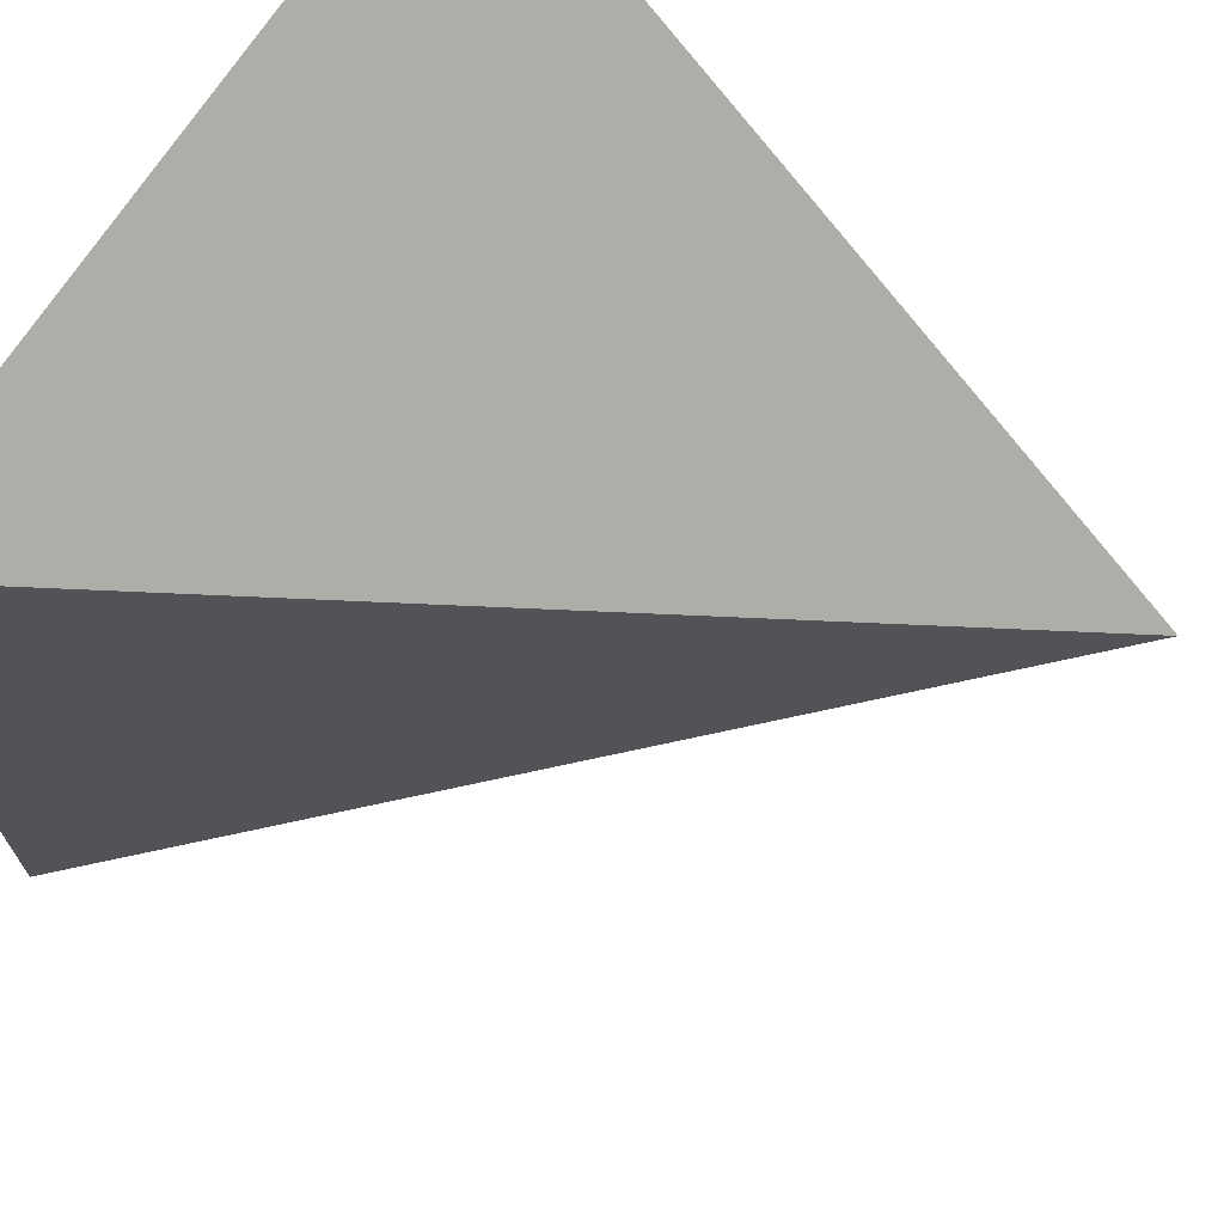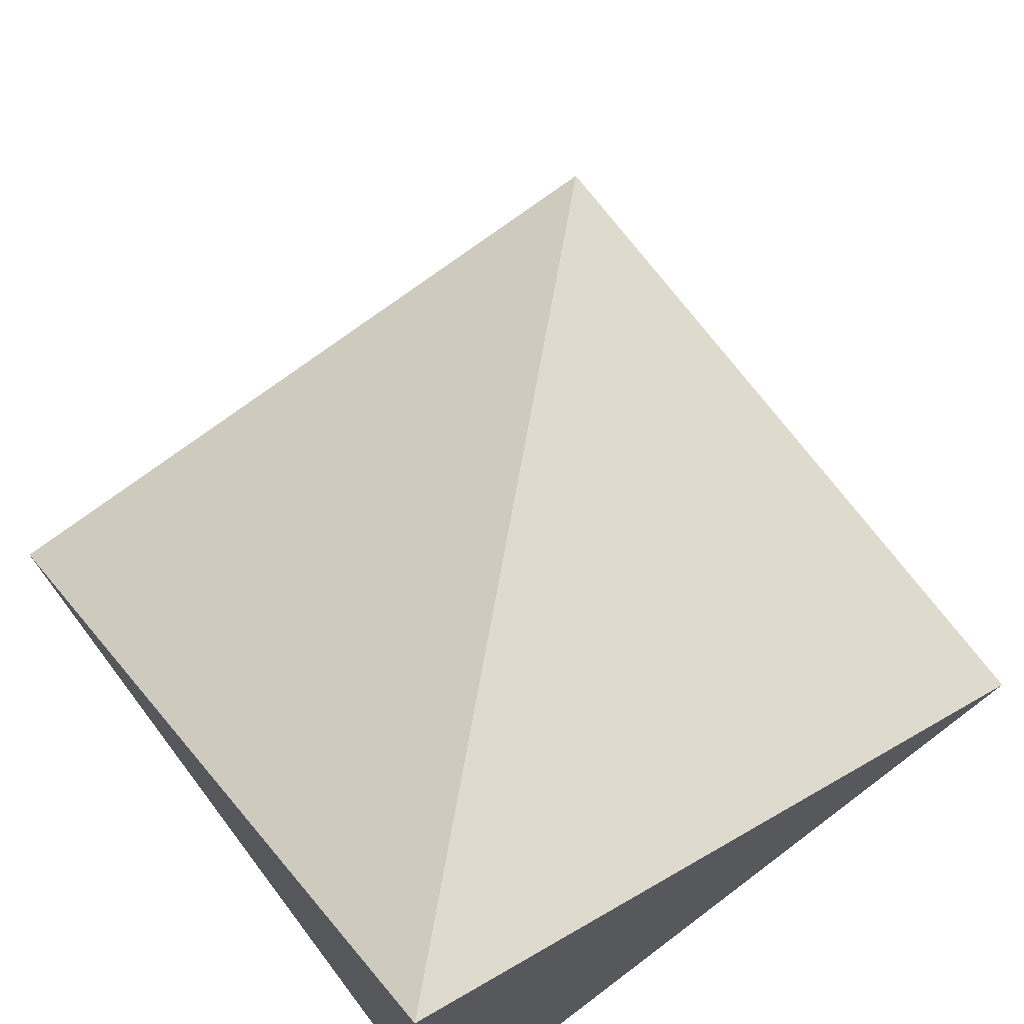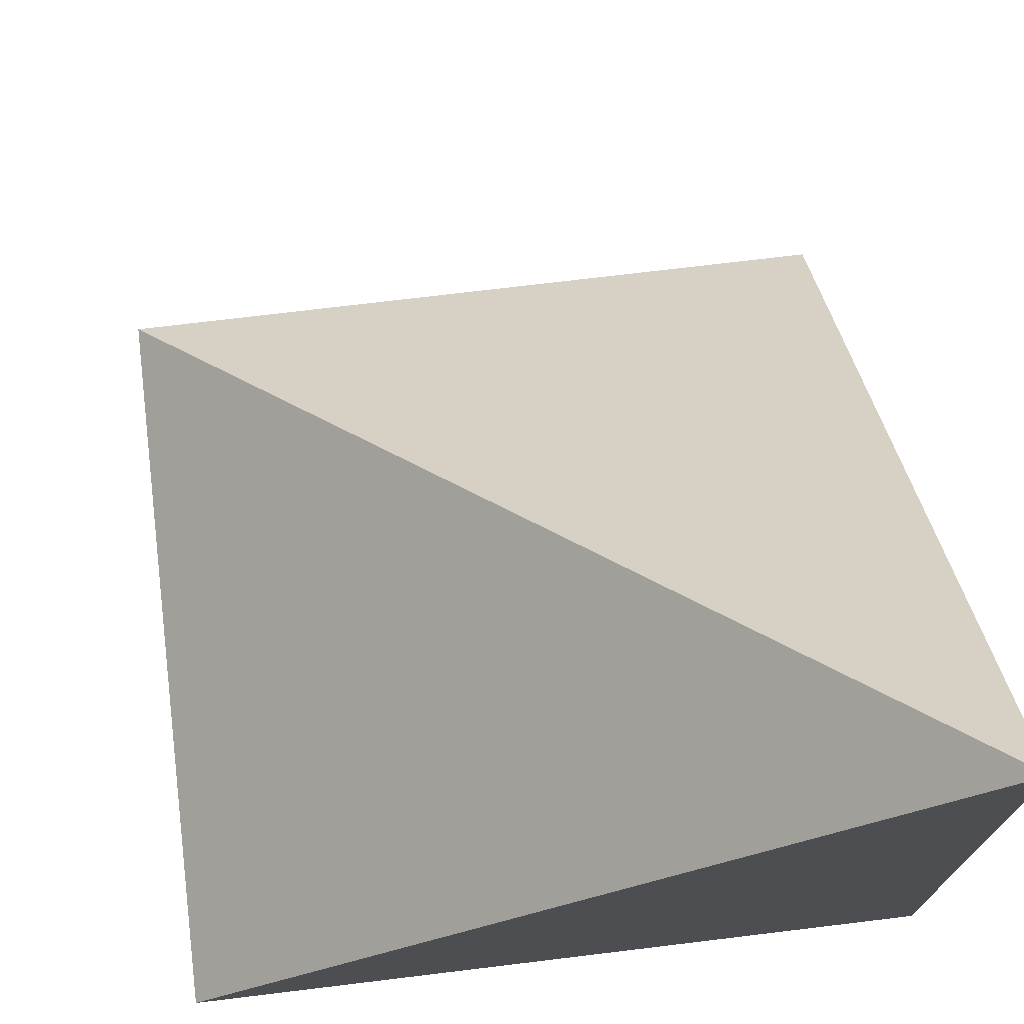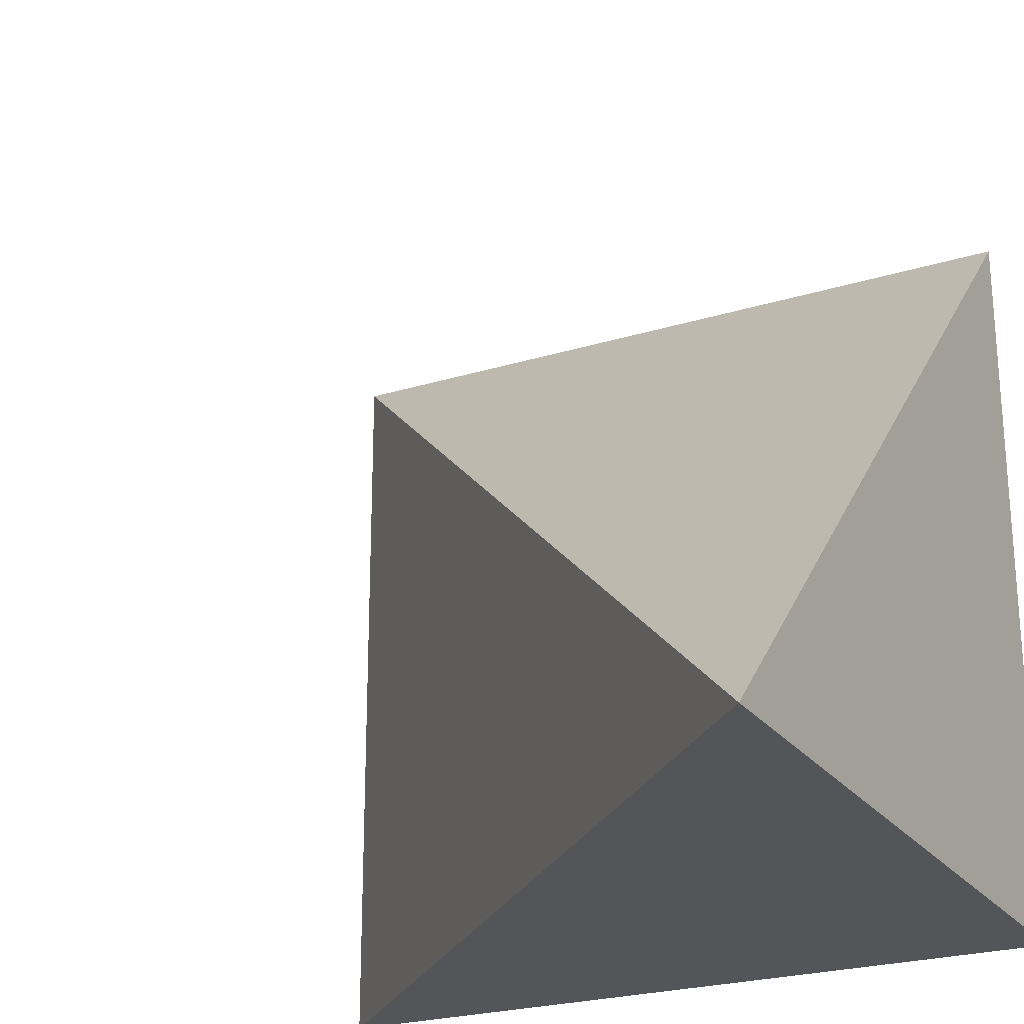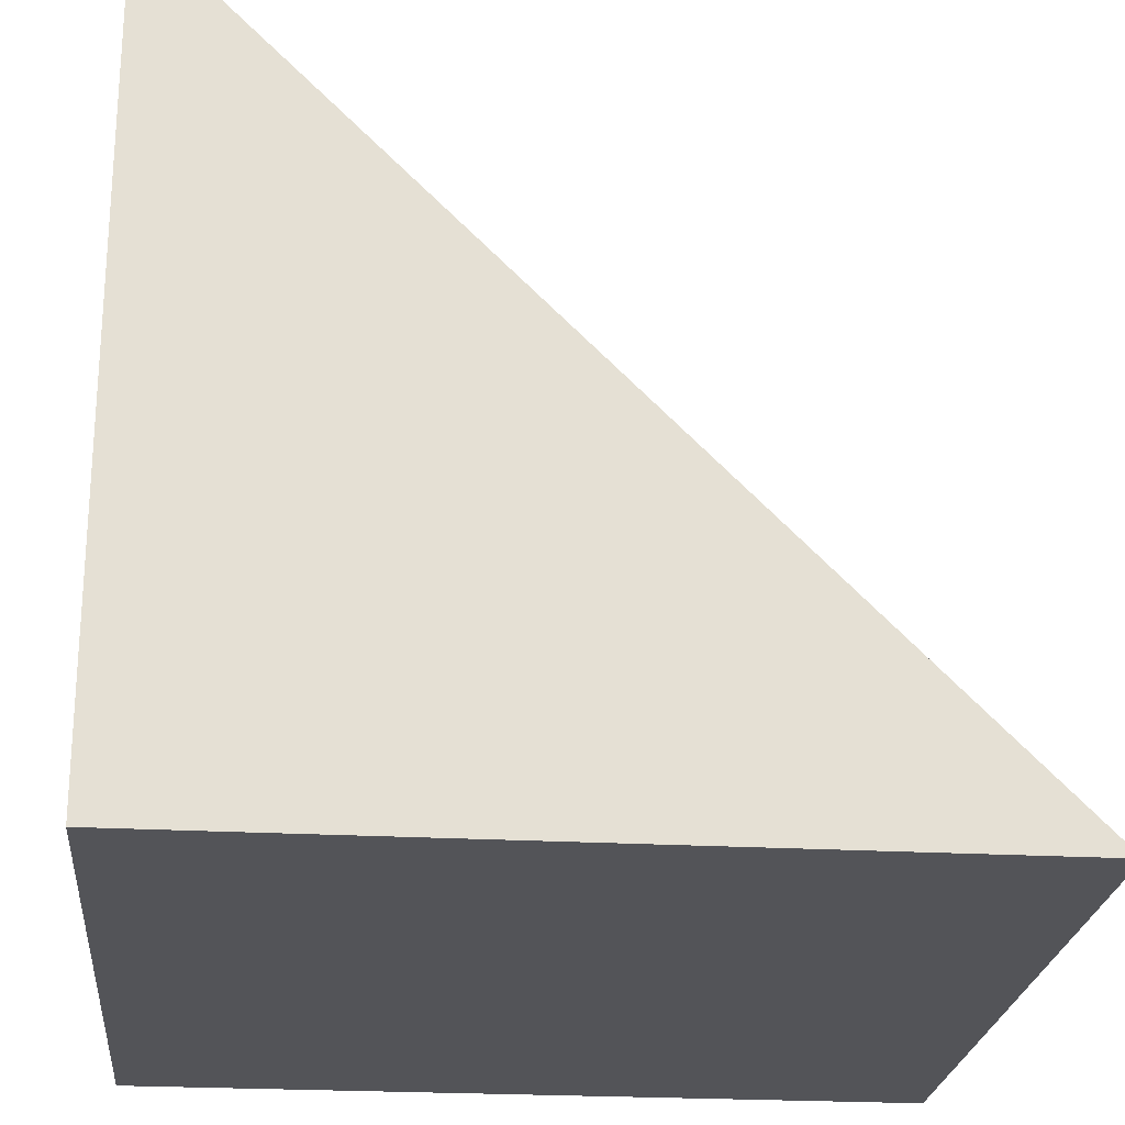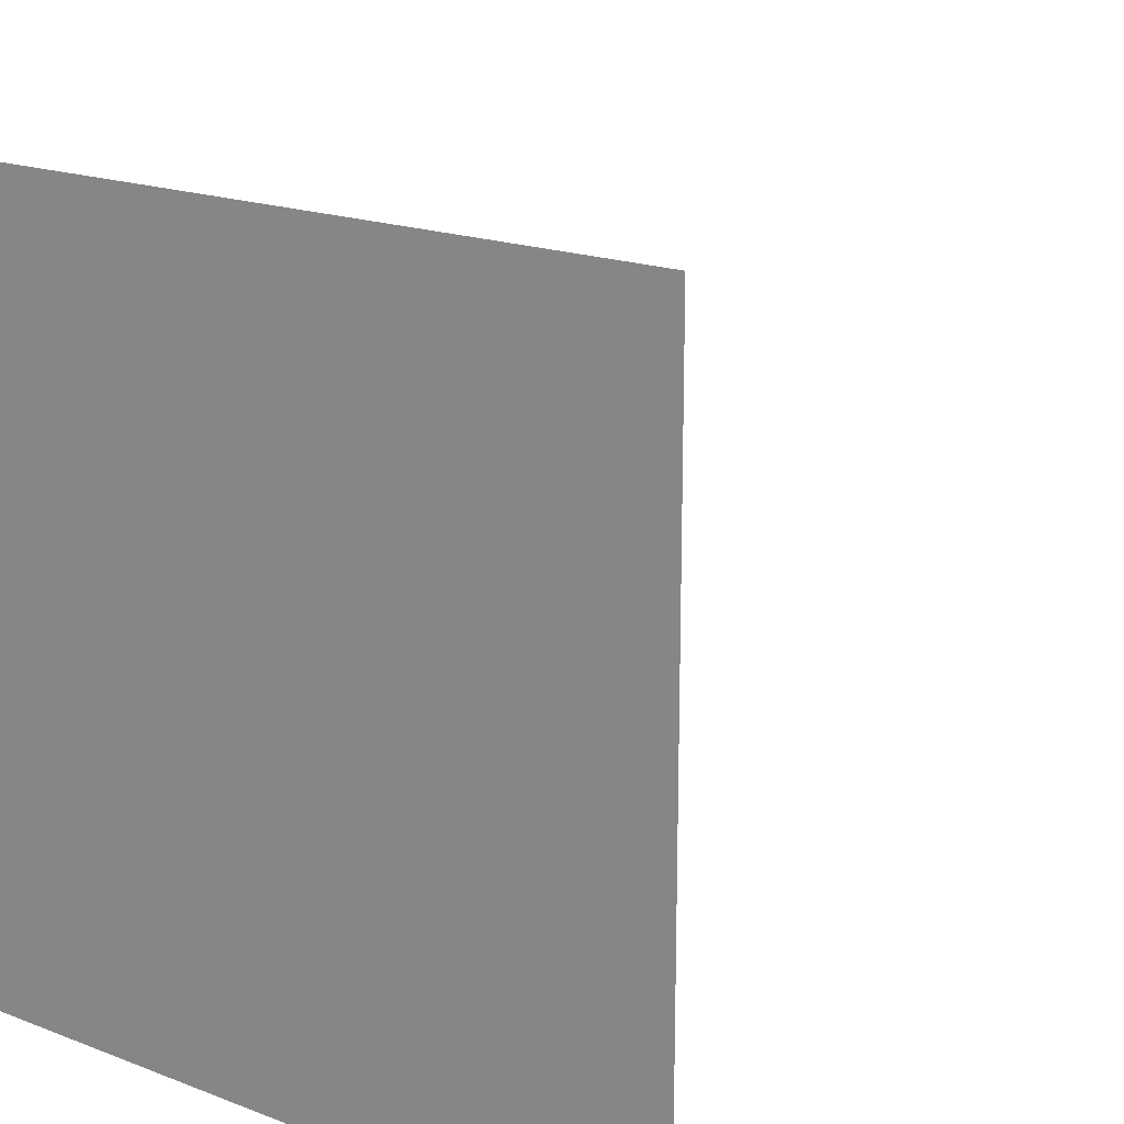
<metadata>
{"format":"obj","ext":"obj","renderer":"f3d","projection":"perspective","resolution":1024,"background":"white","views":[{"elev":69.9,"azim":122.6,"up":"+Z"},{"elev":72.0,"azim":-127.1,"up":"+Y"},{"elev":73.1,"azim":173.1,"up":"+Y"},{"elev":-24.1,"azim":-152.8,"up":"+Z"},{"elev":-23.6,"azim":-95.4,"up":"+Y"},{"elev":18.5,"azim":36.3,"up":"+Z"}]}
</metadata>
<code>
o Wedge_Corner_Outer_Wedge.001
v 1 -1 1
v -1 -1 1
v 1 -1 -1
v -1 1 -1
v -1 -1 -1
v 1 -1 -1
v -1 1 -1
v -1 -1 -1
f 5 2 4
f 1 4 2
f 5 1 2
f 4 1 3
f 8 7 6
f 5 3 1

</code>
